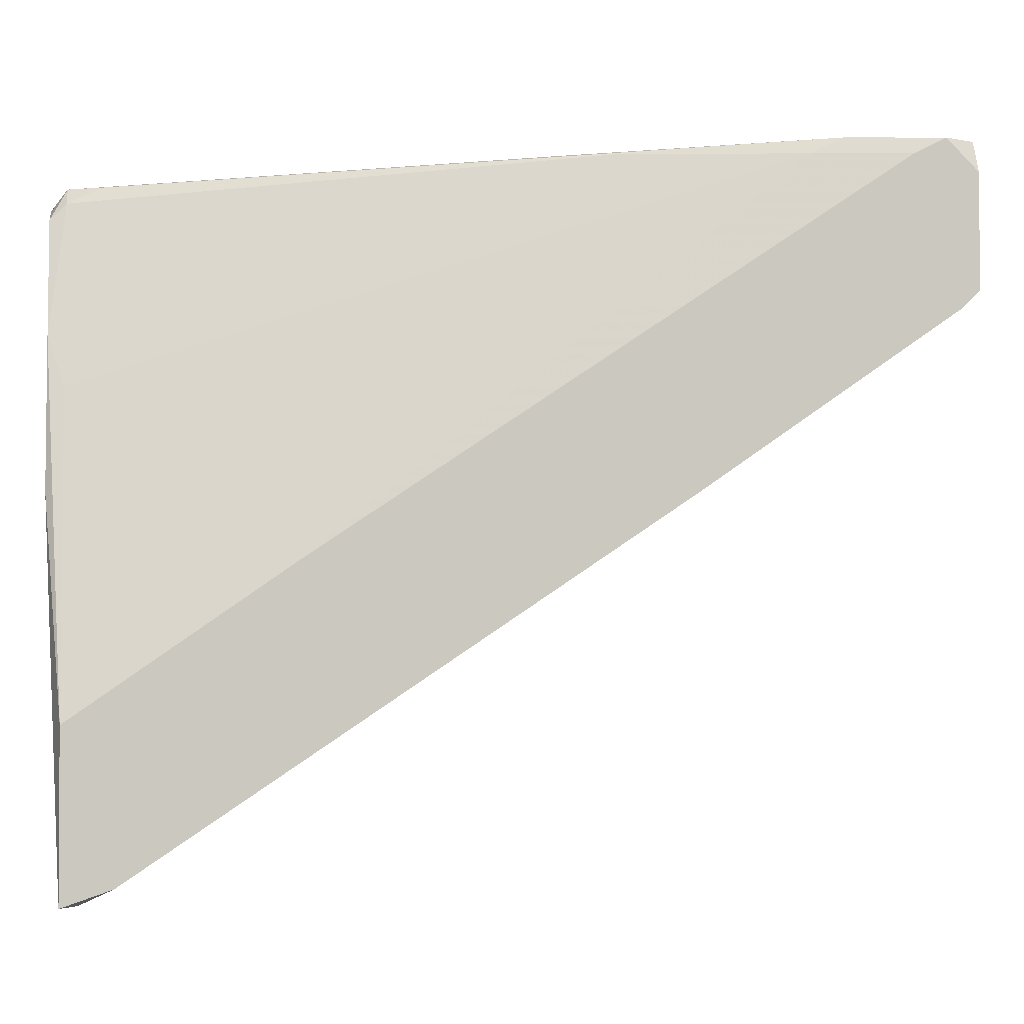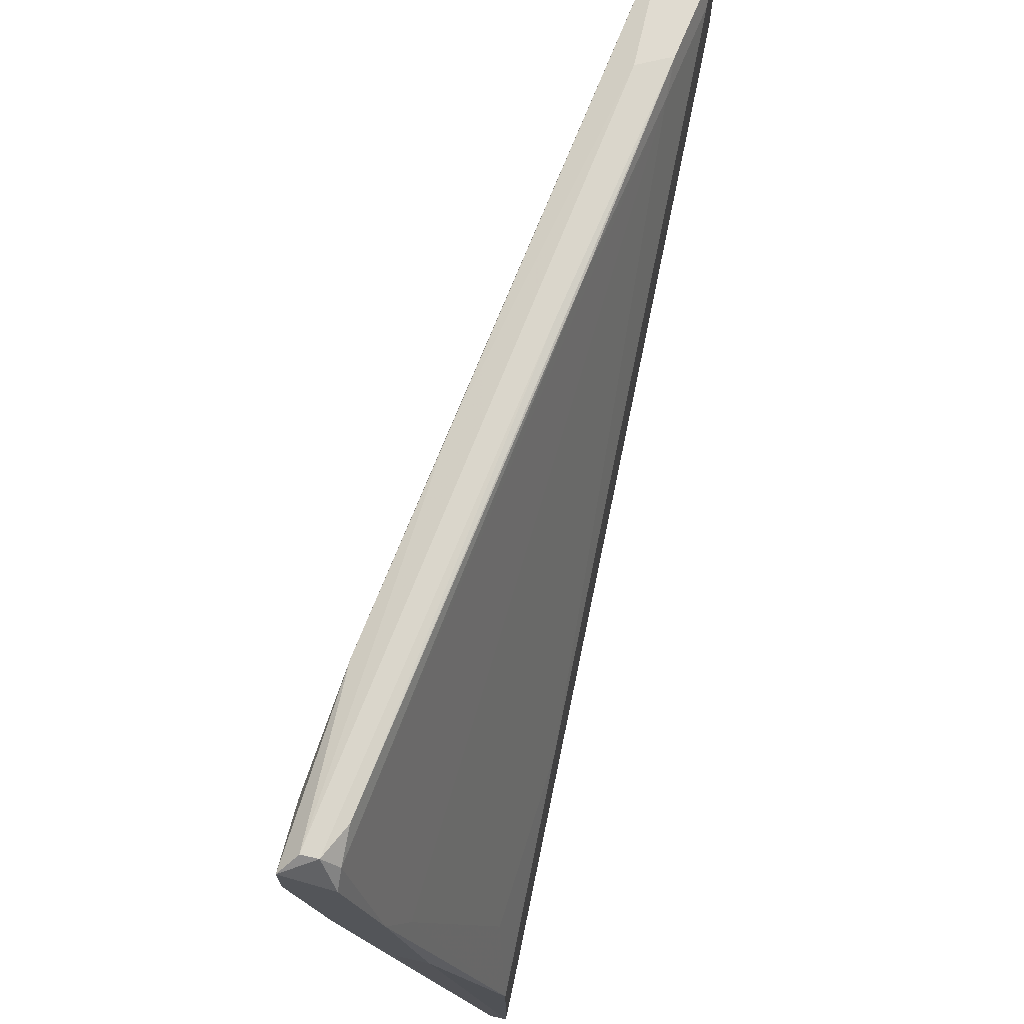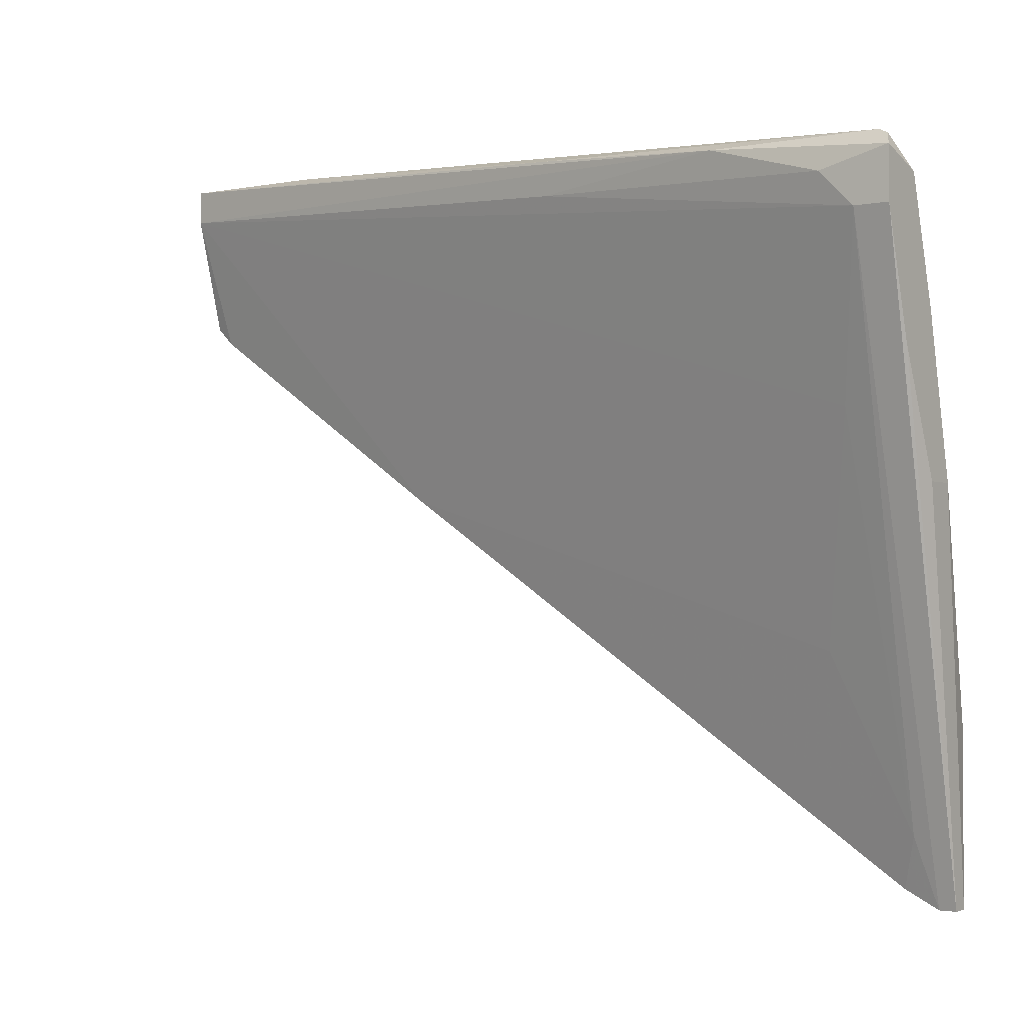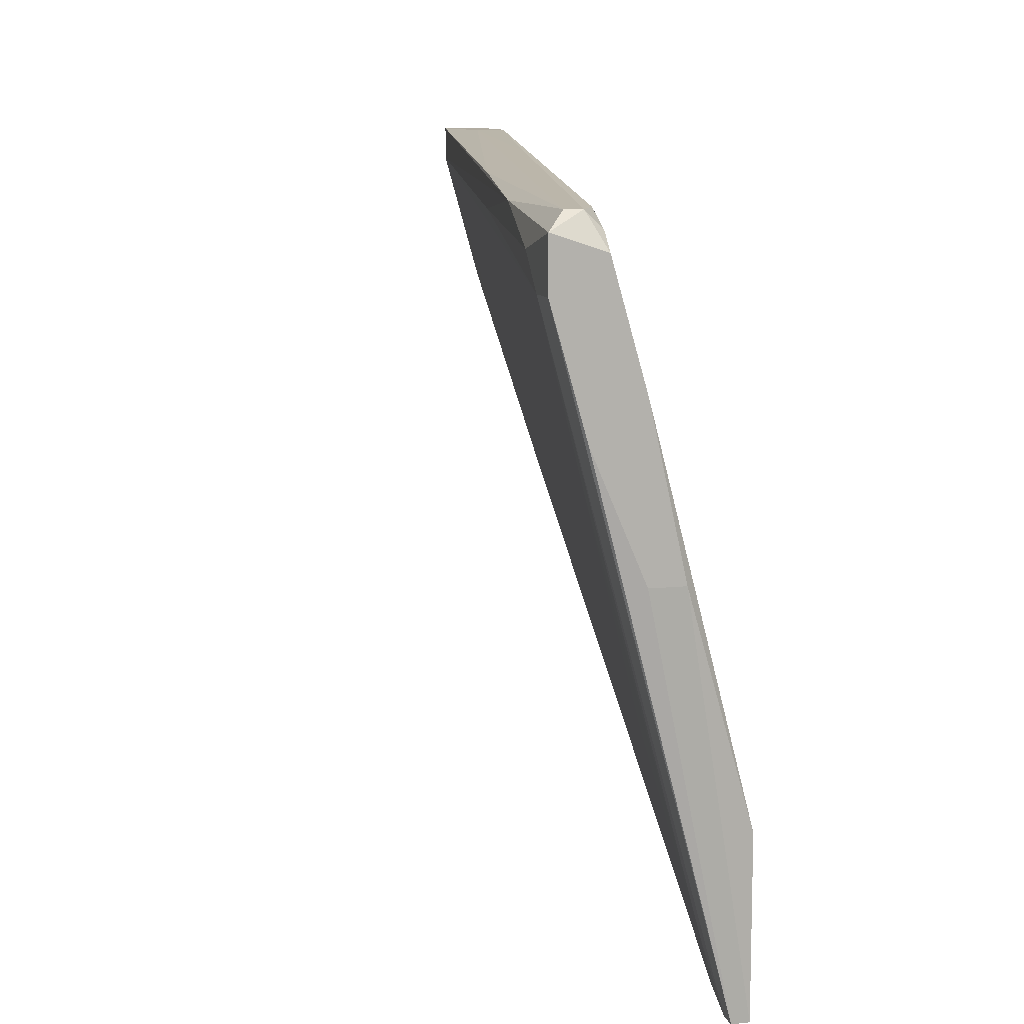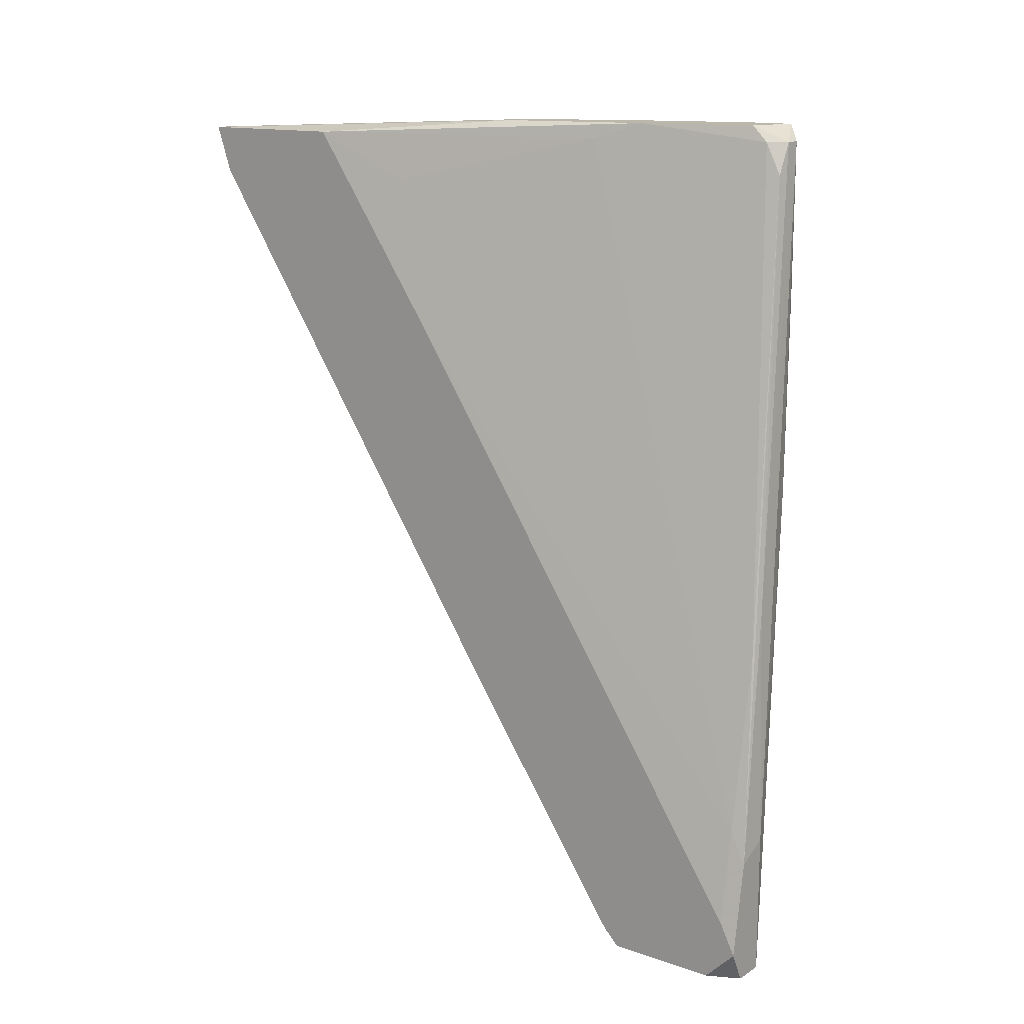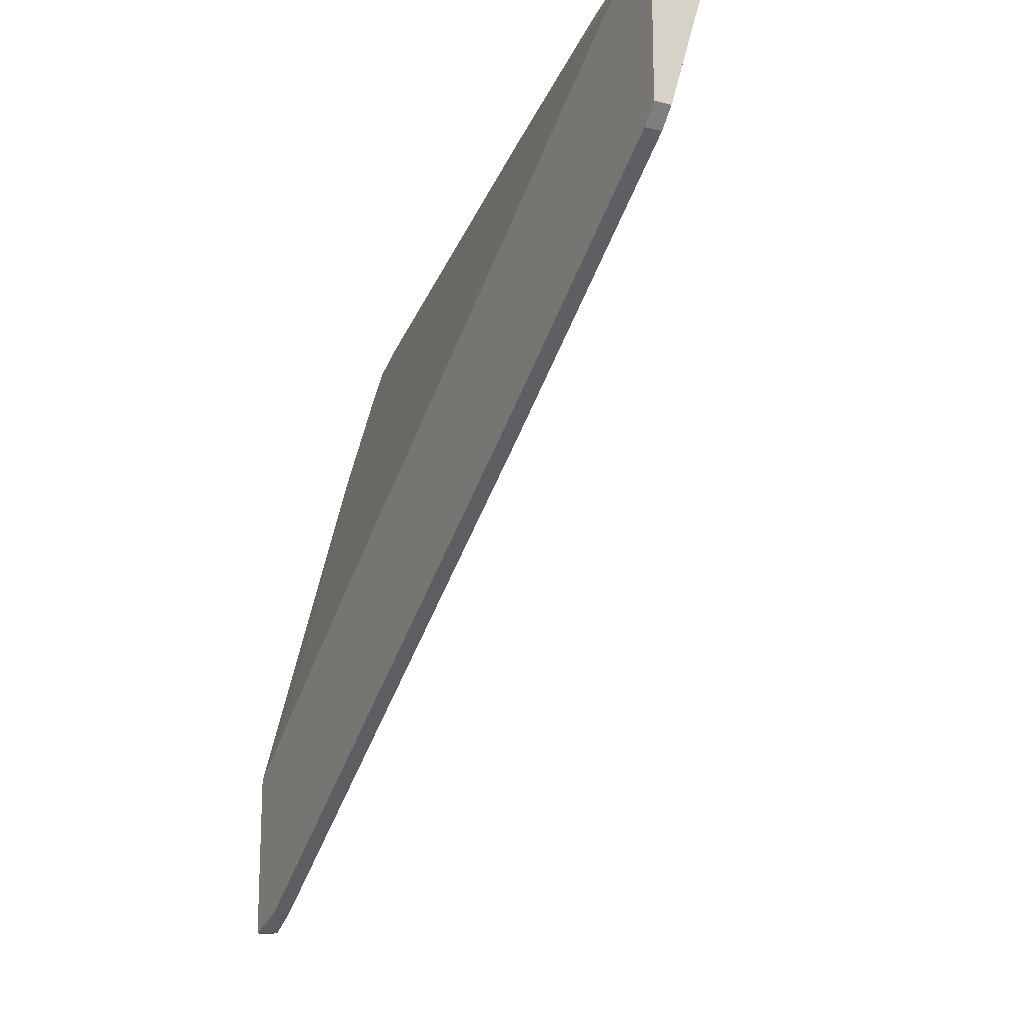
<metadata>
{"format":"obj","ext":"obj","renderer":"f3d","projection":"perspective","resolution":1024,"background":"white","views":[{"elev":-2.0,"azim":80.5,"up":"+Y"},{"elev":69.9,"azim":12.8,"up":"+Y"},{"elev":-2.2,"azim":-55.5,"up":"+Y"},{"elev":10.2,"azim":-15.0,"up":"+Y"},{"elev":14.2,"azim":127.1,"up":"+Z"},{"elev":-17.7,"azim":153.6,"up":"+Y"}]}
</metadata>
<code>
v -0.02546 0.04448 -0.05114
v -0.02546 0.04448 -0.0373
v -0.02546 0.00817 -0.02174
v -0.02546 -0.02985 0.03529
v -0.02546 0.04274 -0.03385
v -0.02546 -0.003923 0.03529
v -0.02546 -0.03159 0.04047
v -0.02546 -0.03159 0.03874
v -0.02546 0.02891 -0.05114
v -0.02546 0.02719 -0.0494
v -0.0341 0.00817 0.04221
v -0.0341 0.02372 0.04221
v -0.02373 0.04448 -0.04767
v -0.02373 0.00817 -0.02174
v -0.02373 -0.02985 0.03529
v -0.02373 0.04274 -0.04422
v -0.02373 0.04102 -0.05114
v -0.02373 -0.03159 0.04047
v -0.02373 -0.0143 0.04047
v -0.02373 0.02891 -0.05114
v -0.02373 0.02719 -0.0494
v -0.02373 0.001267 0.018
v -0.03929 0.03929 0.04047
v -0.03929 0.02027 0.04221
v -0.03065 0.00817 0.04221
v -0.03065 0.04274 -0.009645
v -0.03065 -0.007378 0.0301
v -0.02892 0.04448 -0.05114
v -0.02892 0.04448 -0.03558
v -0.02892 0.04274 -0.01483
v -0.02892 0.04102 -0.05114
v -0.04102 0.03929 0.04047
v -0.04102 0.03929 0.02318
v -0.02719 -0.02467 0.03702
v -0.03756 0.04102 0.002443
v -0.03756 0.03929 0.03702
v -0.03756 0.01508 0.03529
v -0.03756 0.03756 0.002443
v -0.03756 0.03756 0.04047
v -0.03756 0.03583 0.04221
v -0.03238 0.01854 0.04047
v -0.04275 0.03237 0.04221
v -0.04275 0.03237 0.03874
v -0.04275 0.03756 0.04221
v -0.04275 0.03583 0.03529
f 23 36 26
f 34 8 43
f 13 19 21
f 21 19 18
f 28 31 33
f 44 32 33
f 12 44 24
f 31 10 3
f 10 21 3
f 19 13 22
f 13 28 29
f 21 18 15
f 18 8 15
f 13 21 17
f 31 28 17
f 30 39 5
f 39 12 5
f 3 34 27
f 31 3 27
f 18 19 25
f 19 12 25
f 12 24 25
f 39 30 36
f 43 8 7
f 8 18 7
f 18 25 7
f 10 31 9
f 21 10 9
f 31 17 9
f 13 29 2
f 30 5 2
f 5 13 2
f 36 30 2
f 43 44 45
f 44 33 45
f 8 34 4
f 34 3 4
f 15 8 4
f 3 15 4
f 12 39 40
f 44 12 40
f 44 43 42
f 24 44 42
f 43 7 42
f 7 24 42
f 28 33 35
f 33 32 35
f 29 28 35
f 32 29 35
f 12 19 41
f 5 12 41
f 22 5 41
f 34 43 37
f 43 31 37
f 27 34 37
f 31 27 37
f 25 24 11
f 24 7 11
f 7 25 11
f 32 44 23
f 39 36 23
f 40 39 23
f 44 40 23
f 22 13 16
f 13 5 16
f 5 22 16
f 3 21 14
f 21 15 14
f 15 3 14
f 31 43 38
f 33 31 38
f 43 45 38
f 45 33 38
f 28 13 1
f 13 17 1
f 17 28 1
f 19 22 6
f 41 19 6
f 22 41 6
f 17 21 20
f 21 9 20
f 9 17 20
f 29 32 26
f 2 29 26
f 36 2 26
f 32 23 26

</code>
